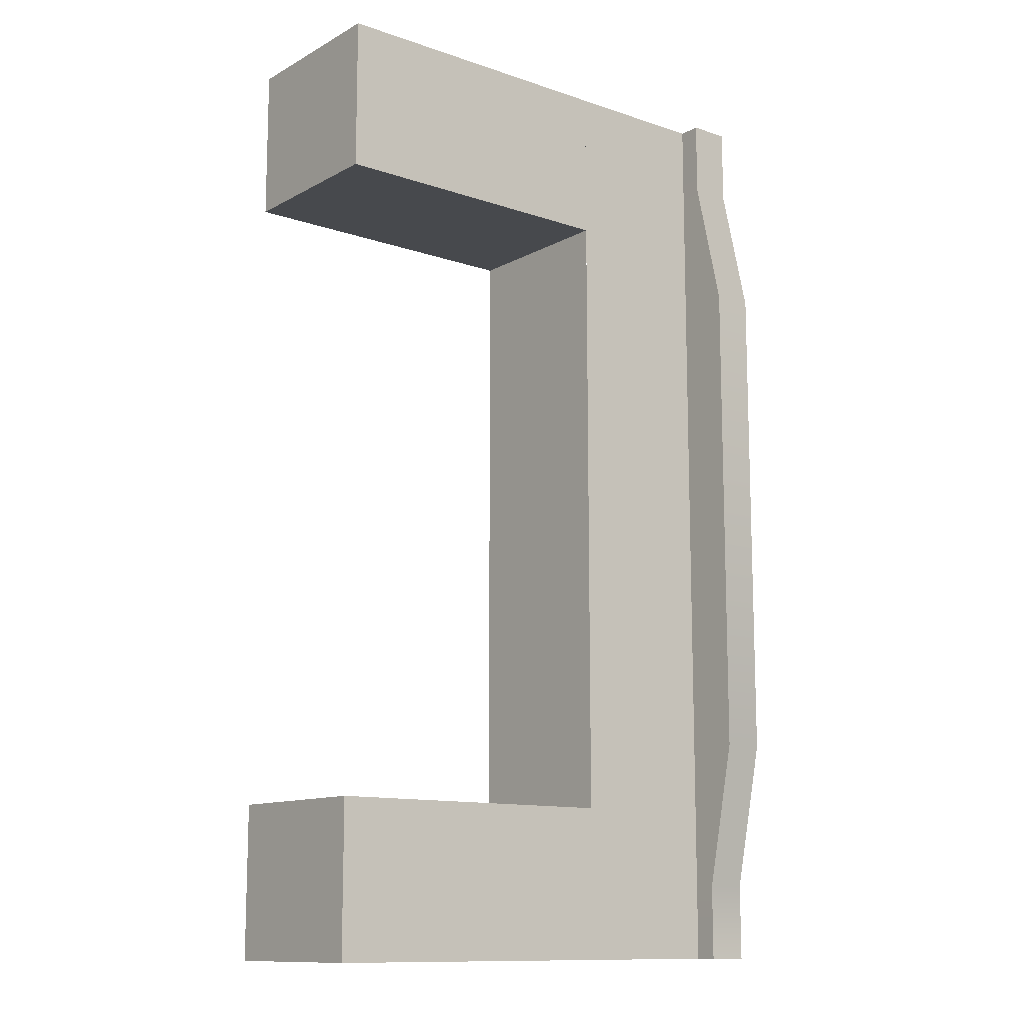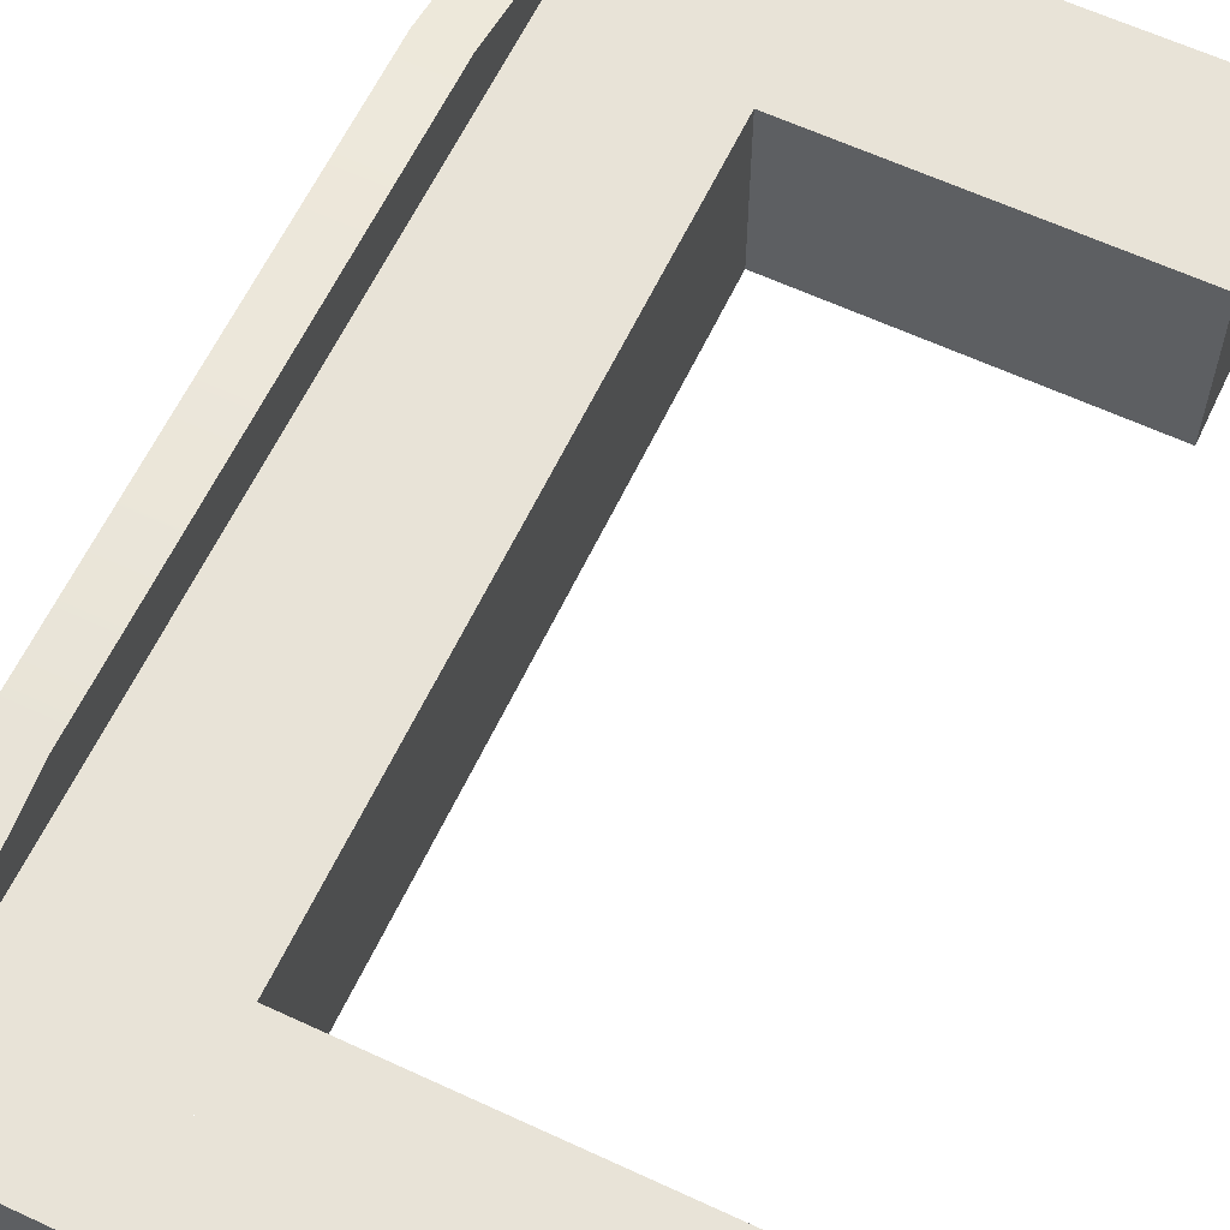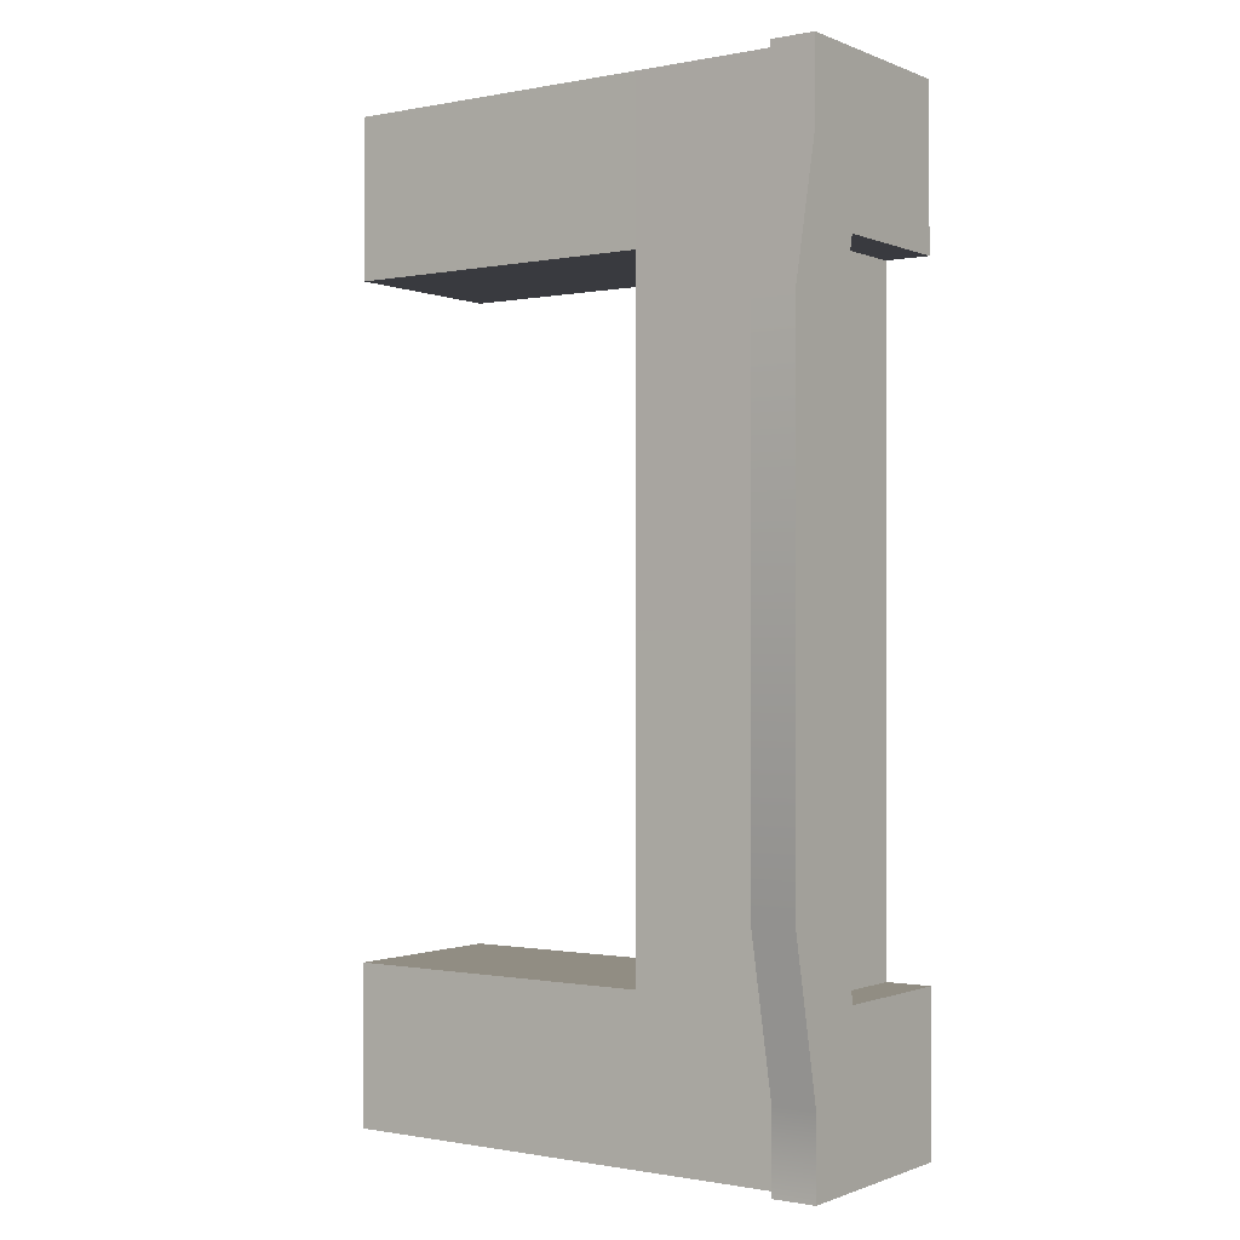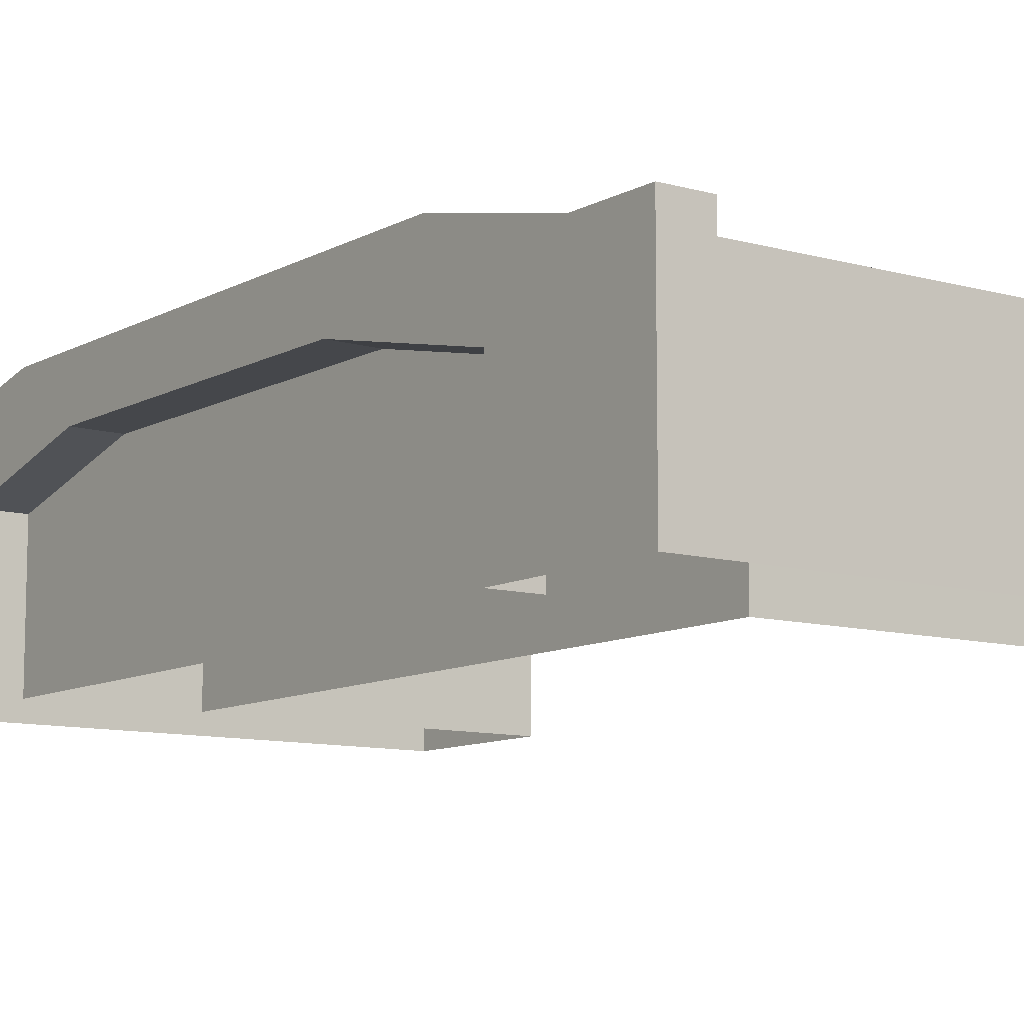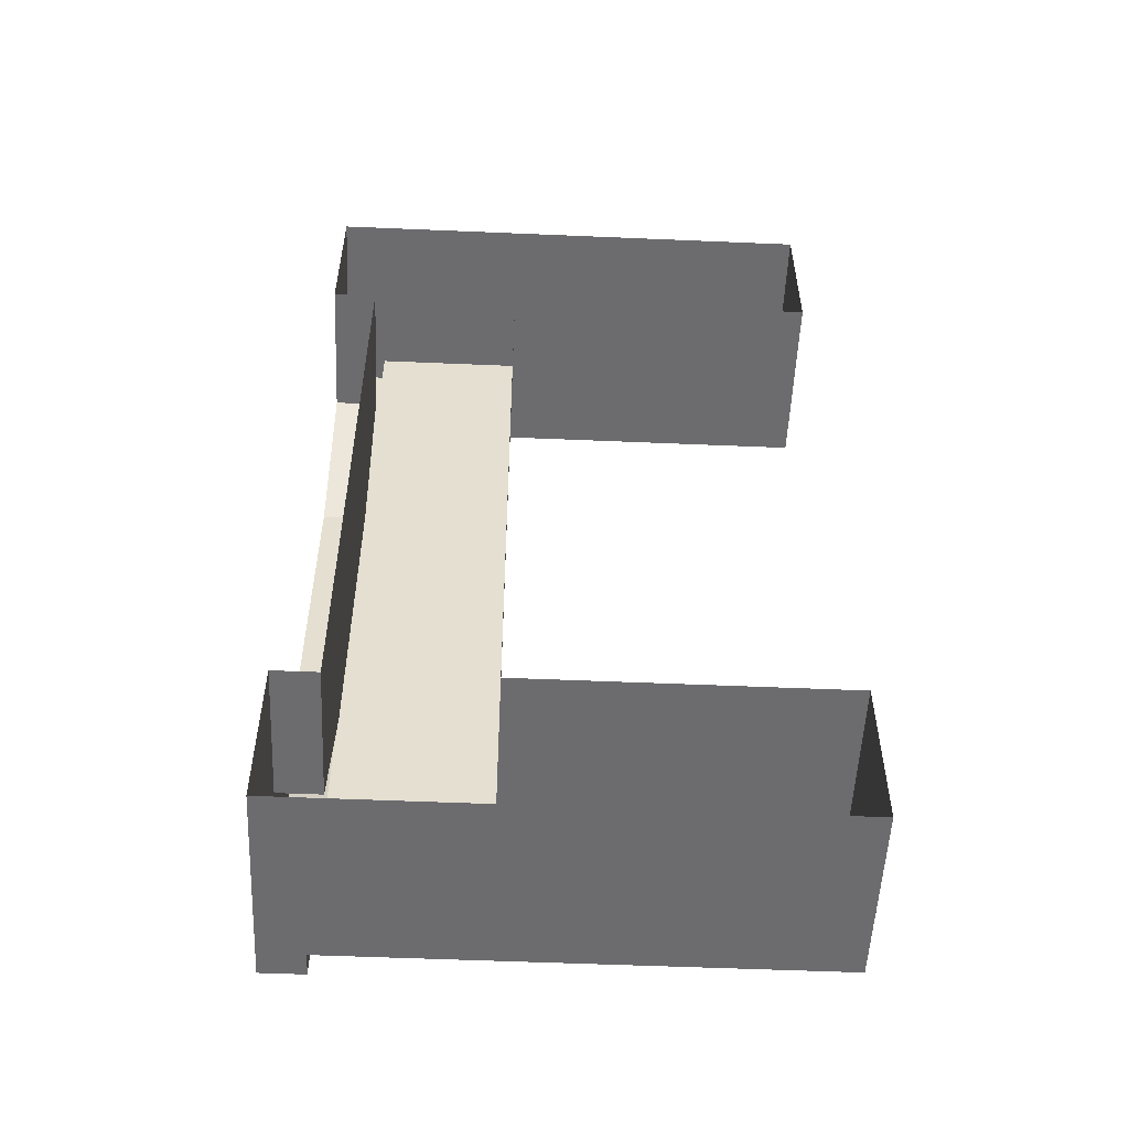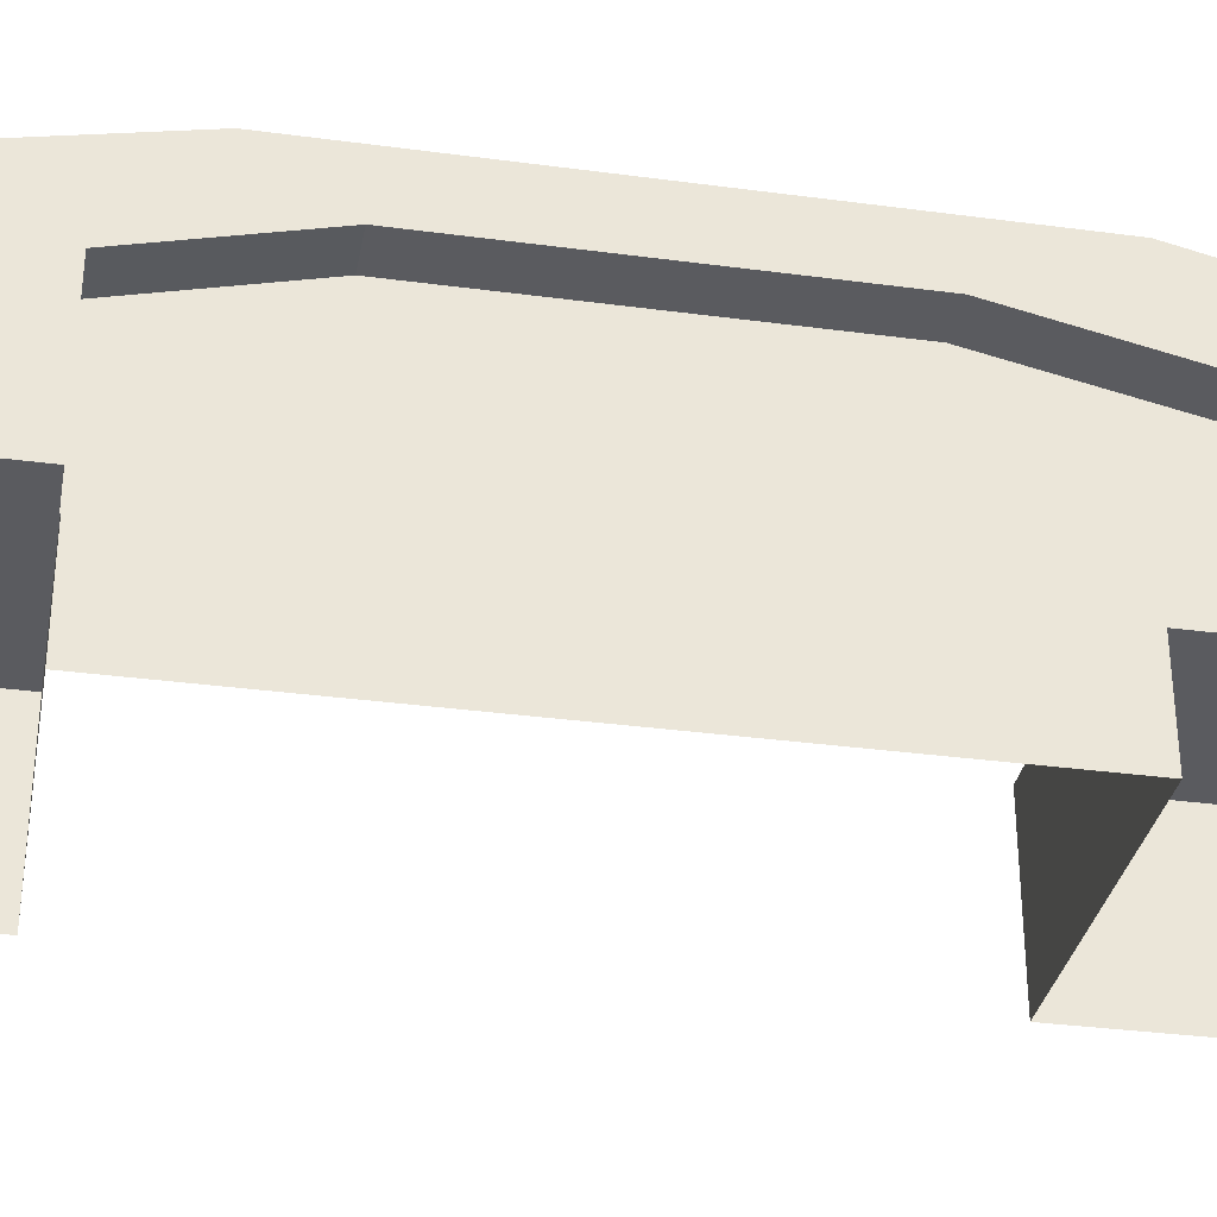
<metadata>
{"format":"obj","ext":"obj","renderer":"f3d","projection":"perspective","resolution":1024,"background":"white","views":[{"elev":-12.1,"azim":141.4,"up":"+Z"},{"elev":61.9,"azim":25.3,"up":"+Y"},{"elev":-0.7,"azim":-144.9,"up":"+Z"},{"elev":-10.0,"azim":-36.0,"up":"+Y"},{"elev":-53.8,"azim":-2.6,"up":"+Z"},{"elev":-33.1,"azim":-100.5,"up":"+Y"}]}
</metadata>
<code>
g default
v -1.351 1.8 3.294
v -1.351 1.8 -3.312
v -1.351 2.365 -2.566
v -1.351 2.365 2.675
v -1.351 -0.000483 4.899
v -1.351 1.8 4.899
v -1.786 1.8 4.9
v -1.786 -2e-06 4.9
v -1.786 -2e-06 4.097
v -1.786 1.8 4.097
v -1.786 1.8 3.294
v -1.786 1.415 3.294
v -1.351 0 -4.9
v -1.351 1.8 -4.9
v 0.2088 1.8 -4.9
v 0.2088 0 -4.9
v 3.409 -0.002209 4.897
v 3.409 1.798 4.897
v 0.2088 1.798 4.897
v 0.2088 -0.002209 4.897
v 0.2088 -0.002209 3.297
v 0.2088 1.798 3.297
v 3.409 1.798 3.297
v 3.409 -0.002209 3.297
v 3.409 0 -3.3
v 3.409 1.8 -3.3
v 0.2088 1.8 -3.3
v 0.2088 0 -3.3
v 3.409 1.8 -4.9
v 3.409 0 -4.9
v -1.351 2.039 4.899
v -1.786 2.039 4.9
v -1.786 0 -4.106
v -1.786 1.8 -4.106
v -1.786 1.8 -4.9
v -1.786 0 -4.9
v -1.786 2.039 -4.9
v -1.351 2.039 -4.9
v -1.786 1.415 -3.312
v -1.786 0 -3.312
v -1.338 0 -3.312
v -1.338 1.415 -3.312
v 0.2088 1.798 4.096
v -1.351 1.8 4.097
v 0.2088 1.8 -3.312
v 0.2088 1.798 3.294
v 0.2088 1.8 -4.106
v -1.351 1.8 -4.106
v -1.351 2.039 -4.106
v -1.786 2.039 -4.106
v -1.786 2.366 -2.566
v -1.786 2.366 2.675
v -1.351 2.039 4.097
v -1.786 2.039 4.097
v -1.786 1.8 -3.312
v -1.786 1.797 -1.826
v -1.786 1.797 1.555
v -1.338 -2e-06 3.294
v -1.338 1.415 3.294
v -1.786 -2e-06 3.294
v -1.338 1.794 1.555
v -1.338 1.794 -1.825
g initialShadingGroup initialShadingGroupMesh
f 1 2 3 4
f 5 6 7 8
f 9 10 11 12
f 13 14 15 16
f 17 18 19 20
f 21 22 23 24
f 24 23 18 17
f 22 19 18 23
f 25 26 27 28
f 28 27 22 21
f 16 15 29 30
f 30 29 26 25
f 15 27 26 29
f 7 6 31 32
f 33 34 35 36
f 14 35 37 38
f 39 40 41 42
f 43 44 6 19
f 45 2 1 46
f 36 35 14 13
f 20 19 6 5
f 47 48 2 45
f 49 50 51 3
f 3 51 52 4
f 53 54 32 31
f 34 55 51 50
f 48 14 38 49
f 10 7 32 54
f 44 1 4 53
f 55 56 57 11 52 51
f 6 44 53 31
f 11 10 54 52
f 4 52 54 53
f 46 1 44 43
f 8 7 10 9
f 2 48 49 3
f 35 34 50 37
f 38 37 50 49
f 15 14 48 47
f 40 39 33
f 58 59 42 41
f 33 39 55 34
f 12 60 9
f 60 12 59 58
f 12 57 61 59
f 56 55 39
f 57 12 11
f 62 56 39 42
f 62 61 57 56
f 42 59 61 62

</code>
